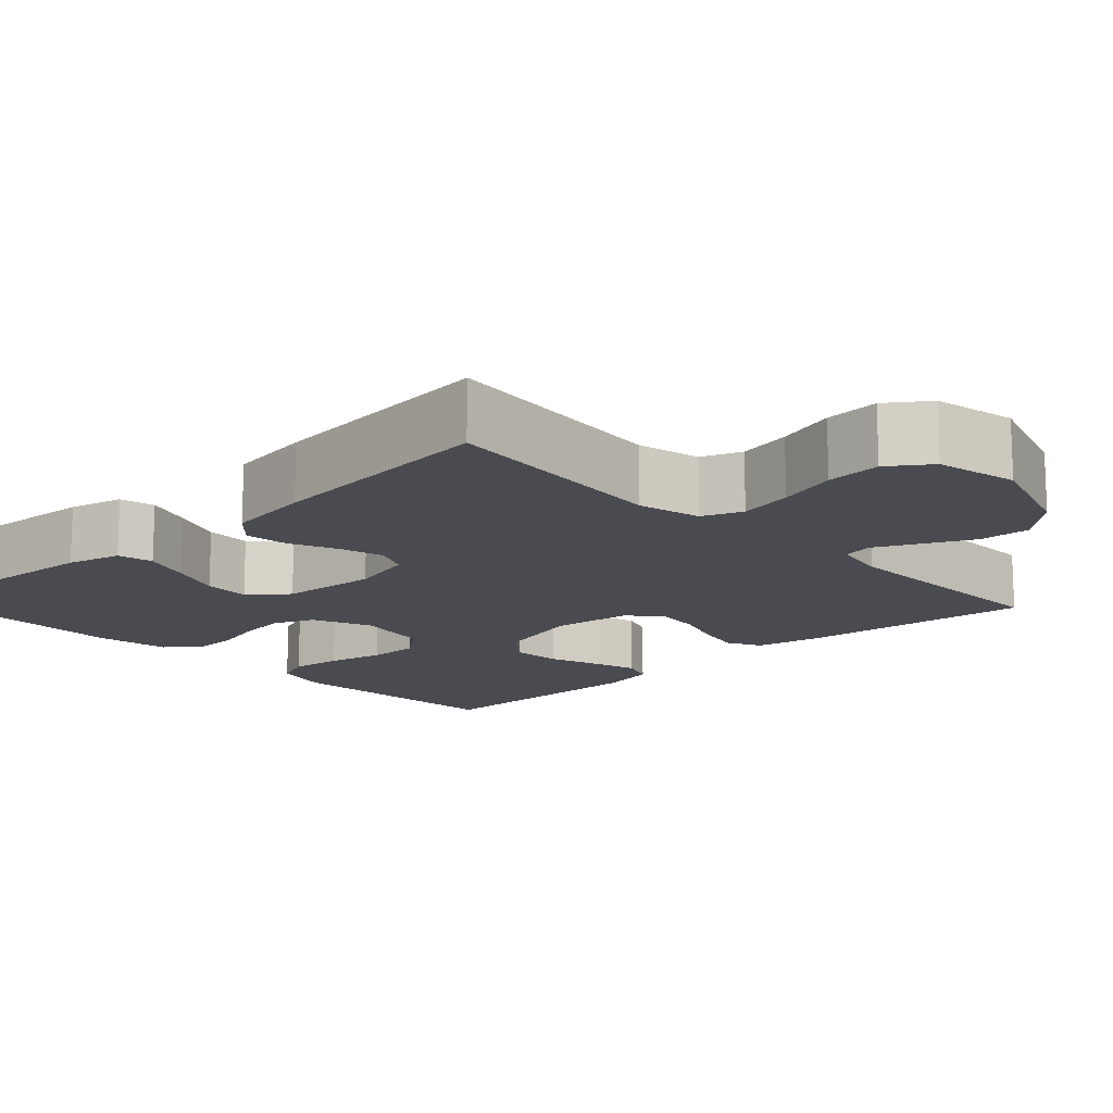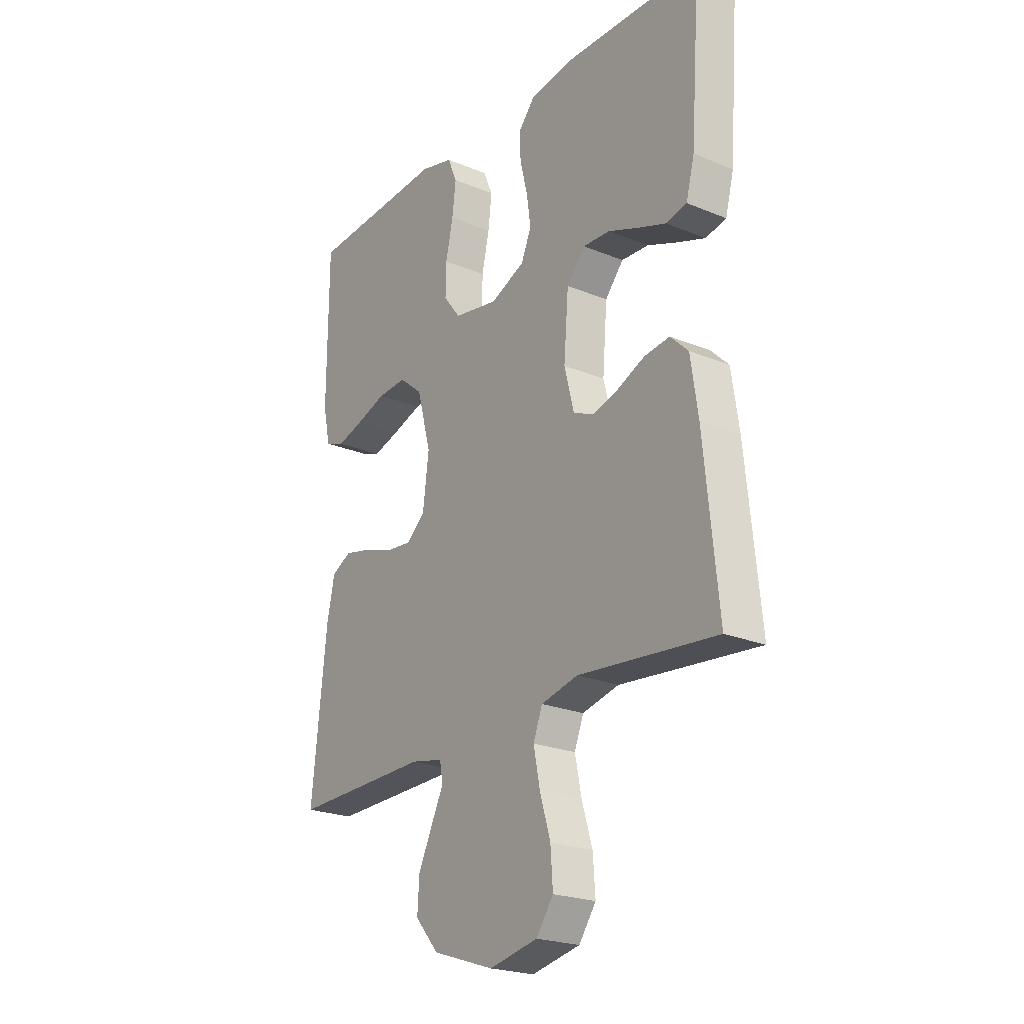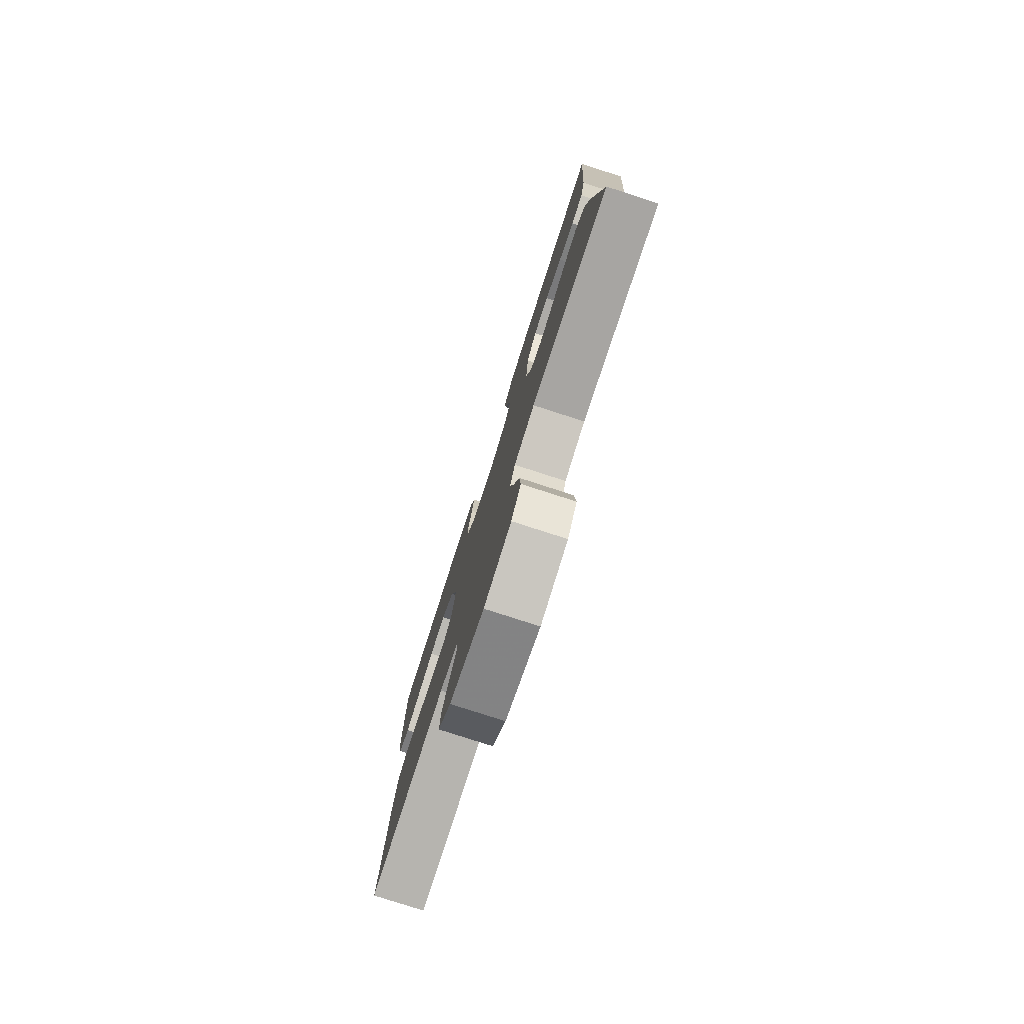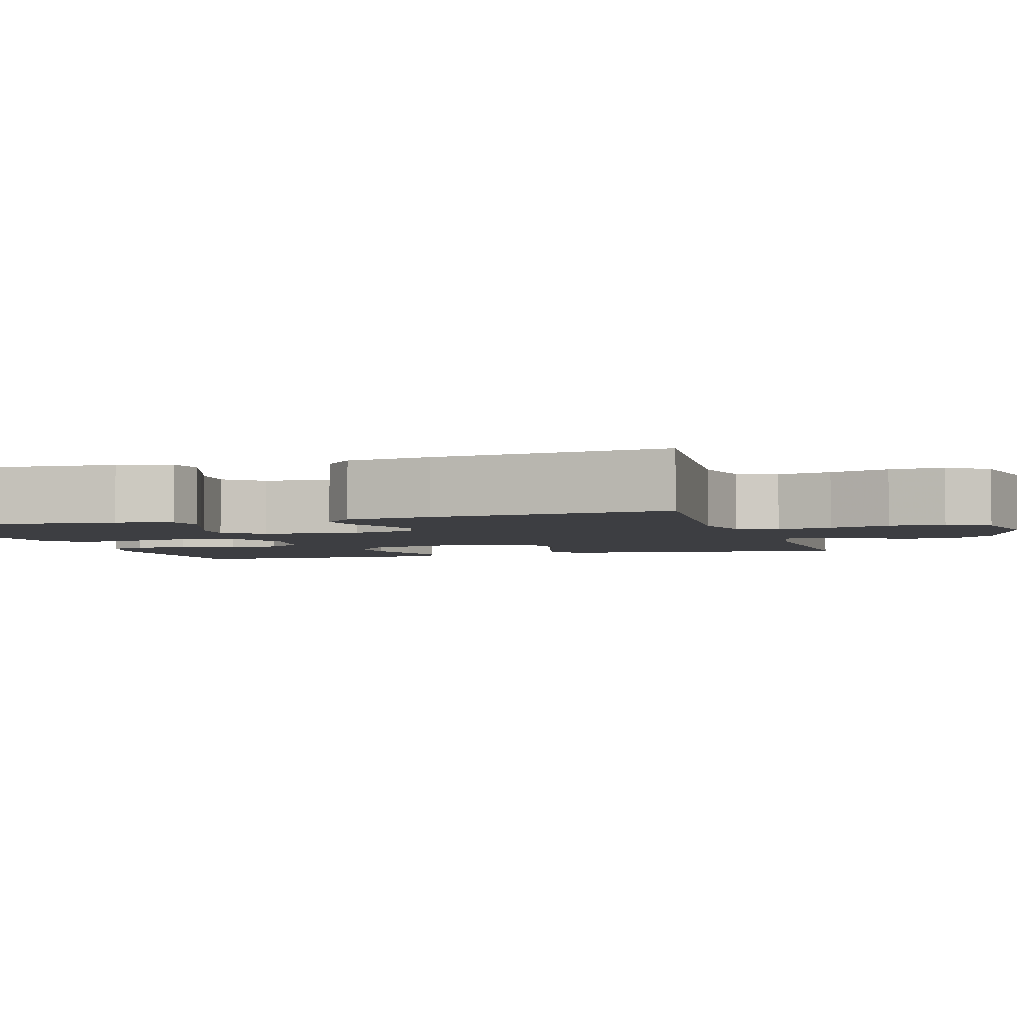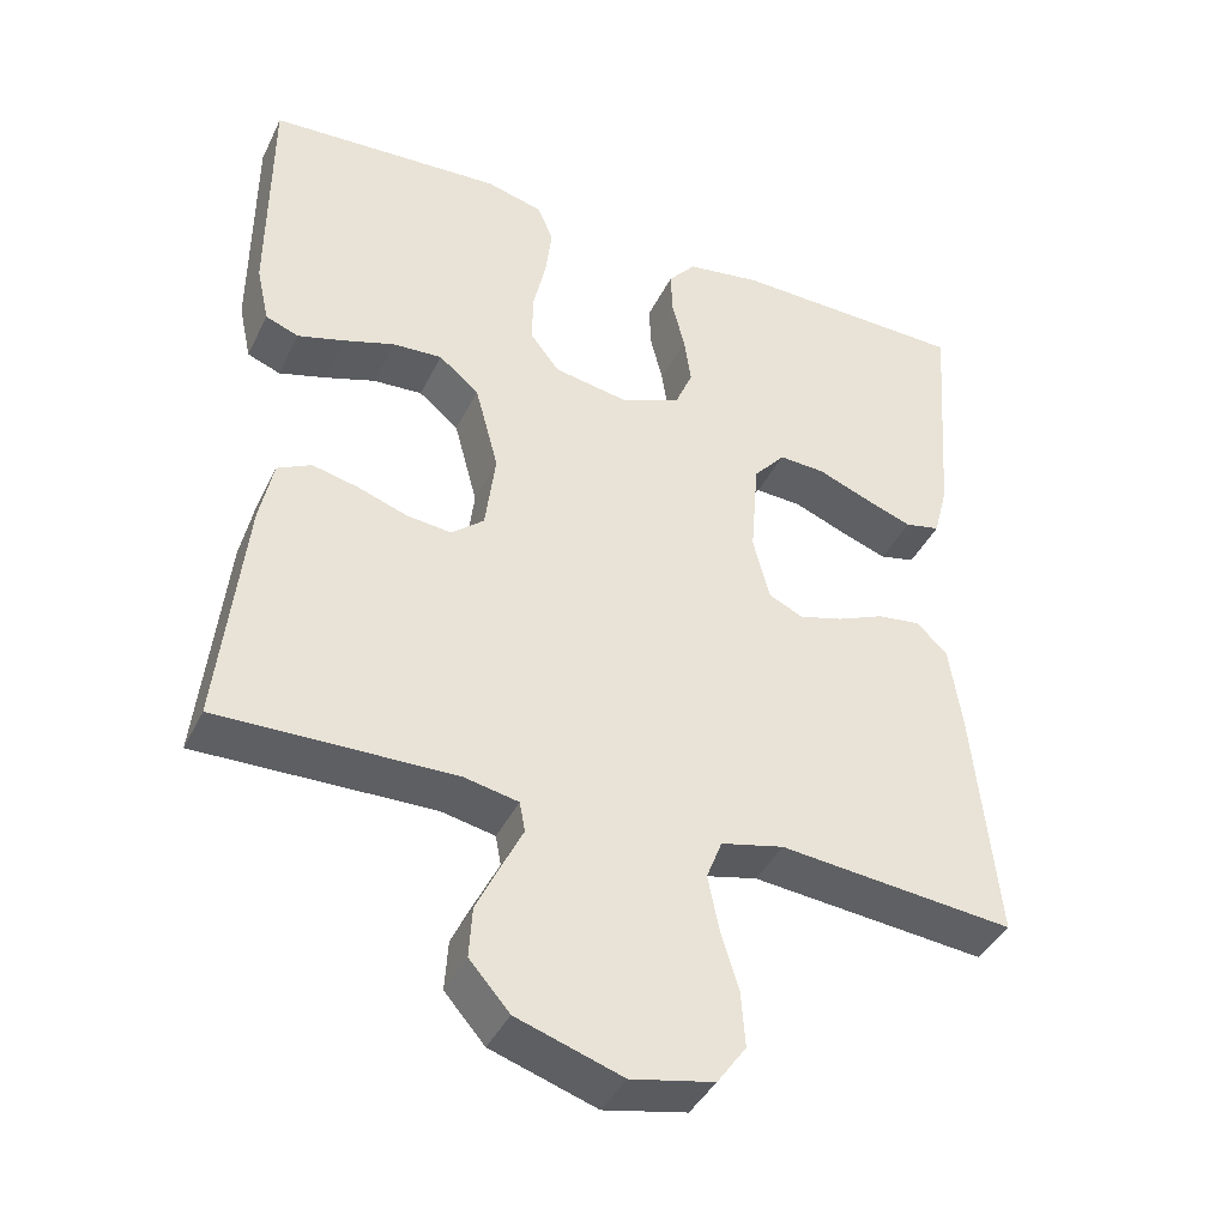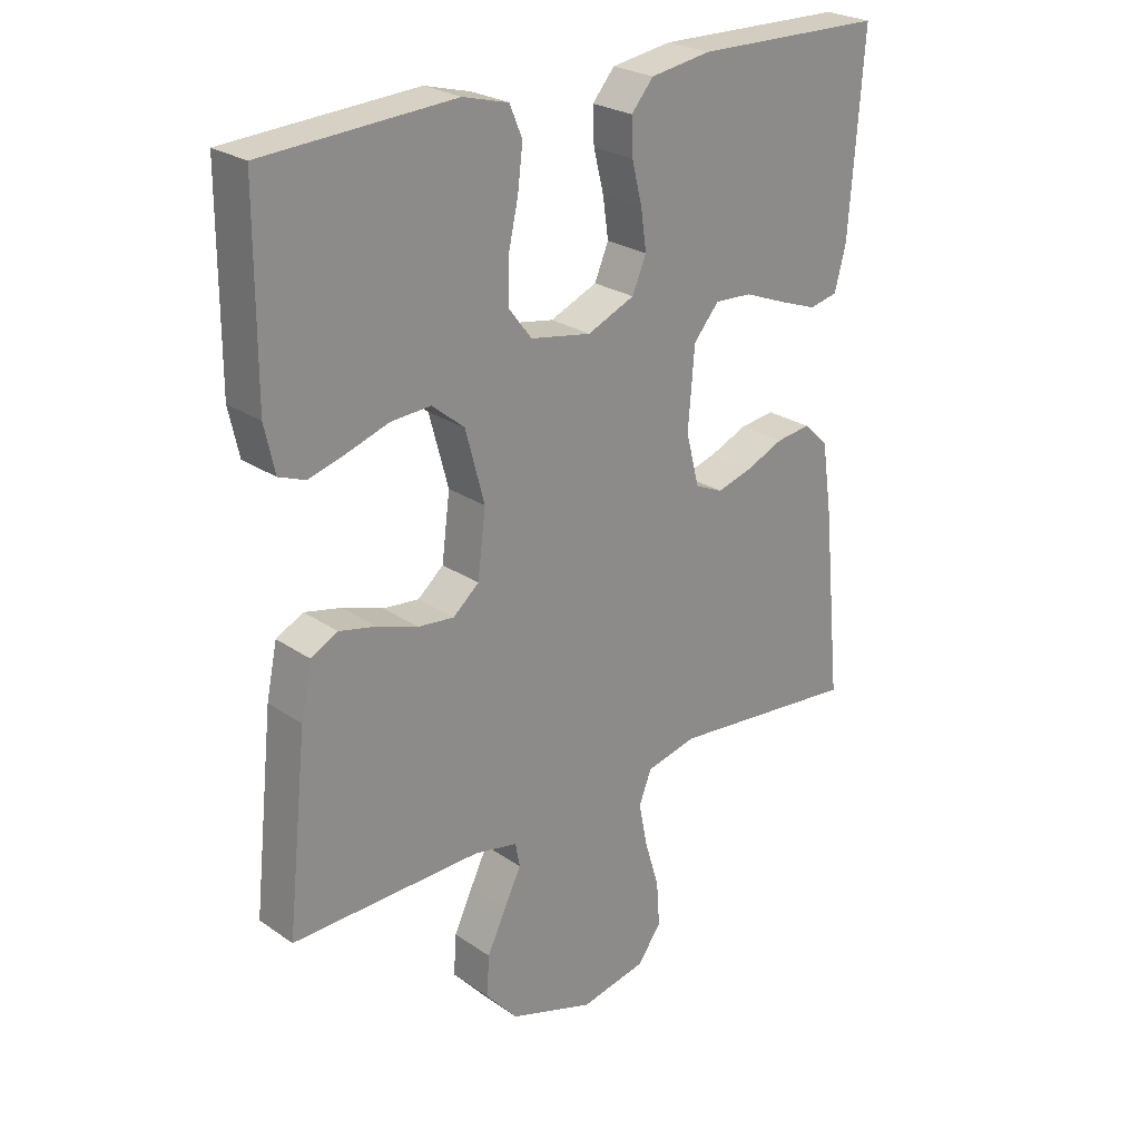
<metadata>
{"format":"obj","ext":"obj","renderer":"f3d","projection":"perspective","resolution":1024,"background":"white","views":[{"elev":-14.5,"azim":133.2,"up":"+Y"},{"elev":-22.9,"azim":54.8,"up":"+Z"},{"elev":-79.4,"azim":72.1,"up":"+Z"},{"elev":-3.6,"azim":107.0,"up":"+Y"},{"elev":-40.8,"azim":-24.3,"up":"+Z"},{"elev":25.2,"azim":-42.3,"up":"+Z"}]}
</metadata>
<code>
v -0.5 0.07 0.5
v -0.2 0.07 0.518
v -0.128 0.07 0.499
v -0.108 0.07 0.451
v -0.116 0.07 0.385
v -0.132 0.07 0.313
v -0.133 0.07 0.248
v -0.096 0.07 0.2
v 0 0.07 0.183
v 0.075 0.07 0.215
v 0.097 0.07 0.267
v 0.088 0.07 0.33
v 0.072 0.07 0.394
v 0.07 0.07 0.45
v 0.105 0.07 0.491
v 0.2 0.07 0.506
v 0.5 0.07 0.5
v 0.478 0.07 0.2
v 0.46 0.07 0.131
v 0.415 0.07 0.121
v 0.354 0.07 0.143
v 0.288 0.07 0.169
v 0.229 0.07 0.172
v 0.189 0.07 0.125
v 0.179 0.07 0
v 0.2 0.07 -0.082
v 0.244 0.07 -0.102
v 0.3 0.07 -0.086
v 0.36 0.07 -0.06
v 0.415 0.07 -0.053
v 0.454 0.07 -0.091
v 0.47 0.07 -0.2
v 0.5 0.07 -0.5
v 0.2 0.07 -0.471
v 0.12 0.07 -0.49
v 0.1 0.07 -0.541
v 0.114 0.07 -0.61
v 0.137 0.07 -0.686
v 0.142 0.07 -0.756
v 0.105 0.07 -0.808
v 0 0.07 -0.83
v -0.134 0.07 -0.786
v -0.185 0.07 -0.728
v -0.181 0.07 -0.664
v -0.151 0.07 -0.601
v -0.124 0.07 -0.546
v -0.131 0.07 -0.508
v -0.2 0.07 -0.494
v -0.5 0.07 -0.5
v -0.468 0.07 -0.2
v -0.451 0.07 -0.118
v -0.408 0.07 -0.096
v -0.35 0.07 -0.109
v -0.286 0.07 -0.131
v -0.229 0.07 -0.137
v -0.188 0.07 -0.102
v -0.175 0.07 0
v -0.205 0.07 0.112
v -0.256 0.07 0.154
v -0.319 0.07 0.15
v -0.385 0.07 0.128
v -0.443 0.07 0.111
v -0.485 0.07 0.127
v -0.501 0.07 0.2
v -0.5 0 0.5
v -0.2 0 0.518
v -0.128 0 0.499
v -0.108 0 0.451
v -0.116 0 0.385
v -0.132 0 0.313
v -0.133 0 0.248
v -0.096 0 0.2
v 0 0 0.183
v 0.075 0 0.215
v 0.097 0 0.267
v 0.088 0 0.33
v 0.072 0 0.394
v 0.07 0 0.45
v 0.105 0 0.491
v 0.2 0 0.506
v 0.5 0 0.5
v 0.478 0 0.2
v 0.46 0 0.131
v 0.415 0 0.121
v 0.354 0 0.143
v 0.288 0 0.169
v 0.229 0 0.172
v 0.189 0 0.125
v 0.179 0 0
v 0.2 0 -0.082
v 0.244 0 -0.102
v 0.3 0 -0.086
v 0.36 0 -0.06
v 0.415 0 -0.053
v 0.454 0 -0.091
v 0.47 0 -0.2
v 0.5 0 -0.5
v 0.2 0 -0.471
v 0.12 0 -0.49
v 0.1 0 -0.541
v 0.114 0 -0.61
v 0.137 0 -0.686
v 0.142 0 -0.756
v 0.105 0 -0.808
v 0 0 -0.83
v -0.134 0 -0.786
v -0.185 0 -0.728
v -0.181 0 -0.664
v -0.151 0 -0.601
v -0.124 0 -0.546
v -0.131 0 -0.508
v -0.2 0 -0.494
v -0.5 0 -0.5
v -0.468 0 -0.2
v -0.451 0 -0.118
v -0.408 0 -0.096
v -0.35 0 -0.109
v -0.286 0 -0.131
v -0.229 0 -0.137
v -0.188 0 -0.102
v -0.175 0 0
v -0.205 0 0.112
v -0.256 0 0.154
v -0.319 0 0.15
v -0.385 0 0.128
v -0.443 0 0.111
v -0.485 0 0.127
v -0.501 0 0.2
f 60 61 62 63
f 60 63 64 1
f 51 52 53 54
f 51 54 55
f 48 49 50 51
f 47 48 51 55
f 43 44 45 46
f 41 42 43 46
f 41 46 47
f 37 38 39 40
f 36 37 40 41
f 31 32 33 34
f 31 34 35
f 28 29 30 31
f 27 28 31 35
f 26 27 35 36
f 19 20 21 22
f 17 18 19 22
f 17 22 23
f 16 17 23 24
f 12 13 14 15
f 11 12 15 16
f 10 11 16 24
f 3 4 5 6
f 1 2 3 6
f 59 60 1 6
f 58 59 6 7
f 57 58 7 8
f 56 57 8 9
f 41 47 55 56
f 25 26 36 41
f 24 25 41 56
f 9 10 24 56
f 127 126 125 124
f 65 128 127 124
f 118 117 116 115
f 119 118 115
f 115 114 113 112
f 119 115 112 111
f 110 109 108 107
f 110 107 106 105
f 111 110 105
f 104 103 102 101
f 105 104 101 100
f 98 97 96 95
f 99 98 95
f 95 94 93 92
f 99 95 92 91
f 100 99 91 90
f 86 85 84 83
f 86 83 82 81
f 87 86 81
f 88 87 81 80
f 79 78 77 76
f 80 79 76 75
f 88 80 75 74
f 70 69 68 67
f 70 67 66 65
f 70 65 124 123
f 71 70 123 122
f 72 71 122 121
f 73 72 121 120
f 120 119 111 105
f 105 100 90 89
f 120 105 89 88
f 120 88 74 73
f 1 65 66 2
f 2 66 67 3
f 3 67 68 4
f 4 68 69 5
f 5 69 70 6
f 6 70 71 7
f 7 71 72 8
f 8 72 73 9
f 9 73 74 10
f 10 74 75 11
f 11 75 76 12
f 12 76 77 13
f 13 77 78 14
f 14 78 79 15
f 15 79 80 16
f 16 80 81 17
f 17 81 82 18
f 18 82 83 19
f 19 83 84 20
f 20 84 85 21
f 21 85 86 22
f 22 86 87 23
f 23 87 88 24
f 24 88 89 25
f 25 89 90 26
f 26 90 91 27
f 27 91 92 28
f 28 92 93 29
f 29 93 94 30
f 30 94 95 31
f 31 95 96 32
f 32 96 97 33
f 33 97 98 34
f 34 98 99 35
f 35 99 100 36
f 36 100 101 37
f 37 101 102 38
f 38 102 103 39
f 39 103 104 40
f 40 104 105 41
f 41 105 106 42
f 42 106 107 43
f 43 107 108 44
f 44 108 109 45
f 45 109 110 46
f 46 110 111 47
f 47 111 112 48
f 48 112 113 49
f 49 113 114 50
f 50 114 115 51
f 51 115 116 52
f 52 116 117 53
f 53 117 118 54
f 54 118 119 55
f 55 119 120 56
f 56 120 121 57
f 57 121 122 58
f 58 122 123 59
f 59 123 124 60
f 60 124 125 61
f 61 125 126 62
f 62 126 127 63
f 63 127 128 64
f 64 128 65 1

</code>
